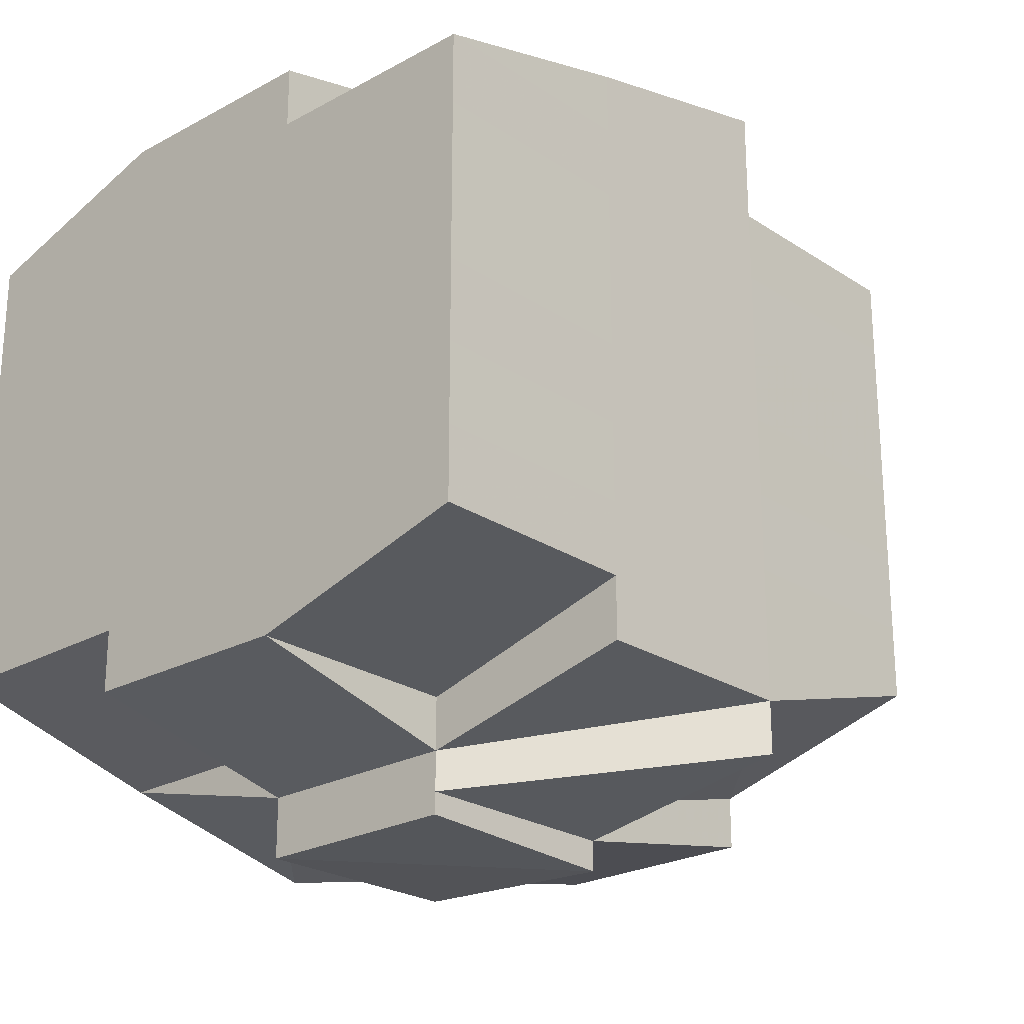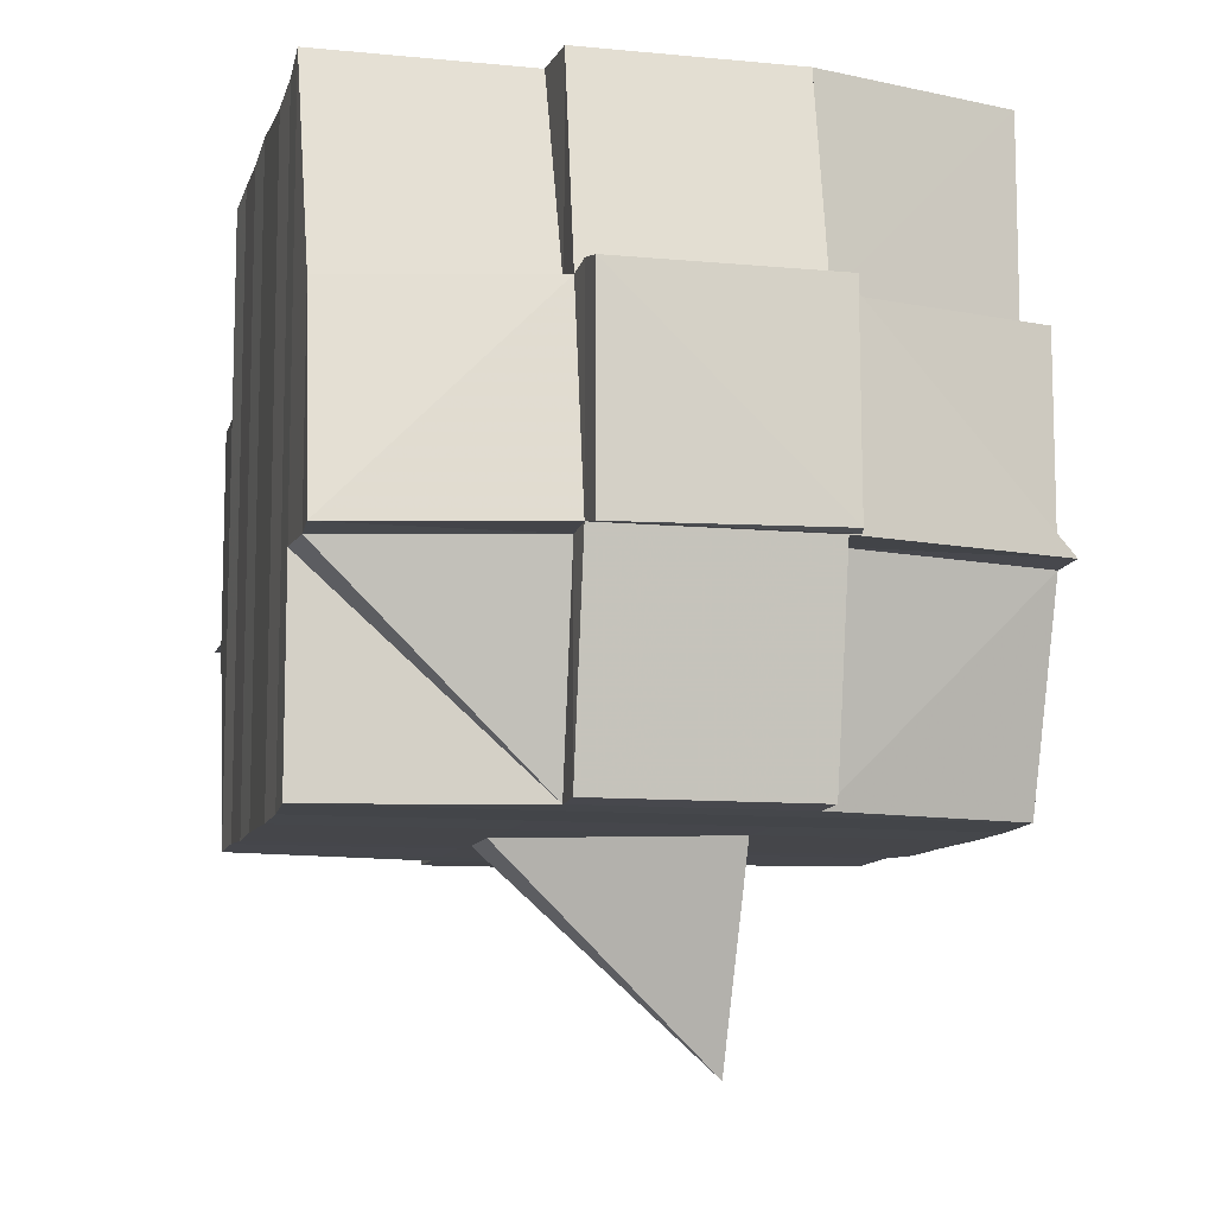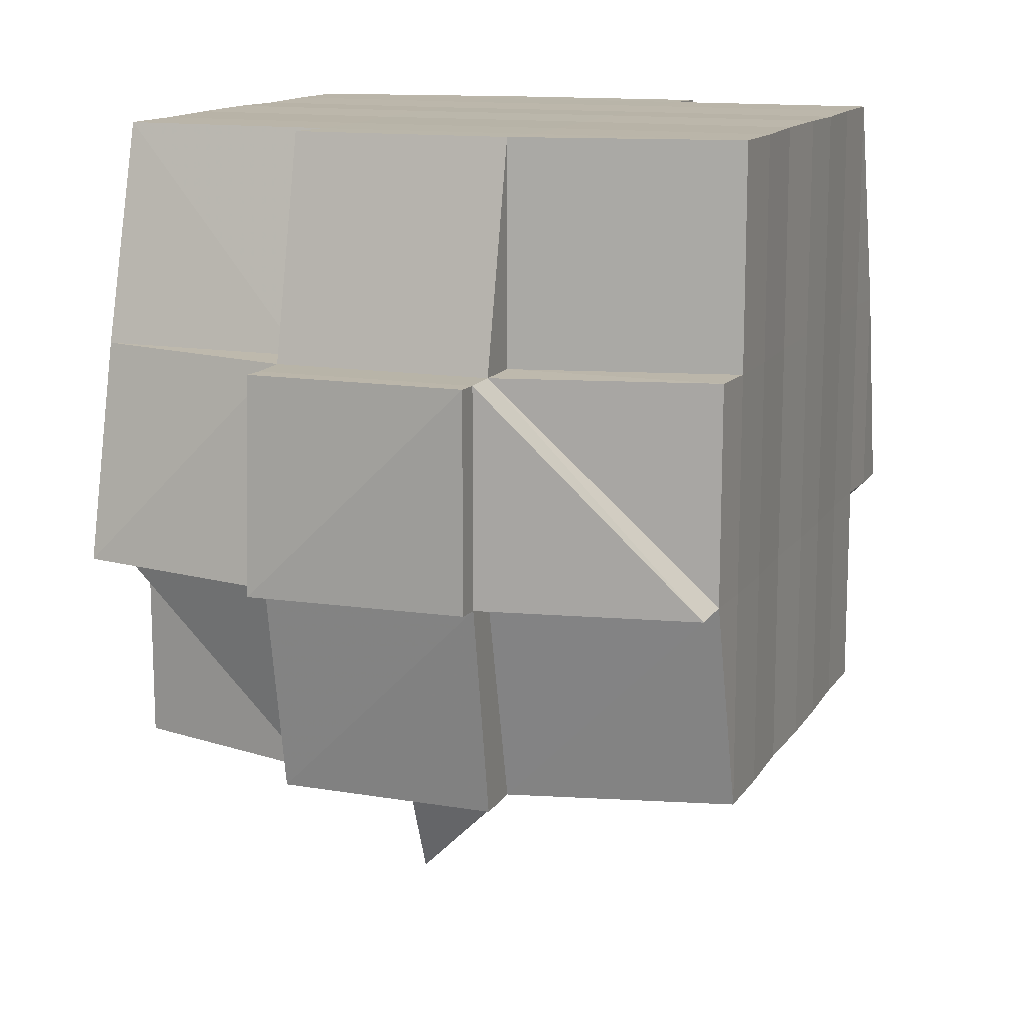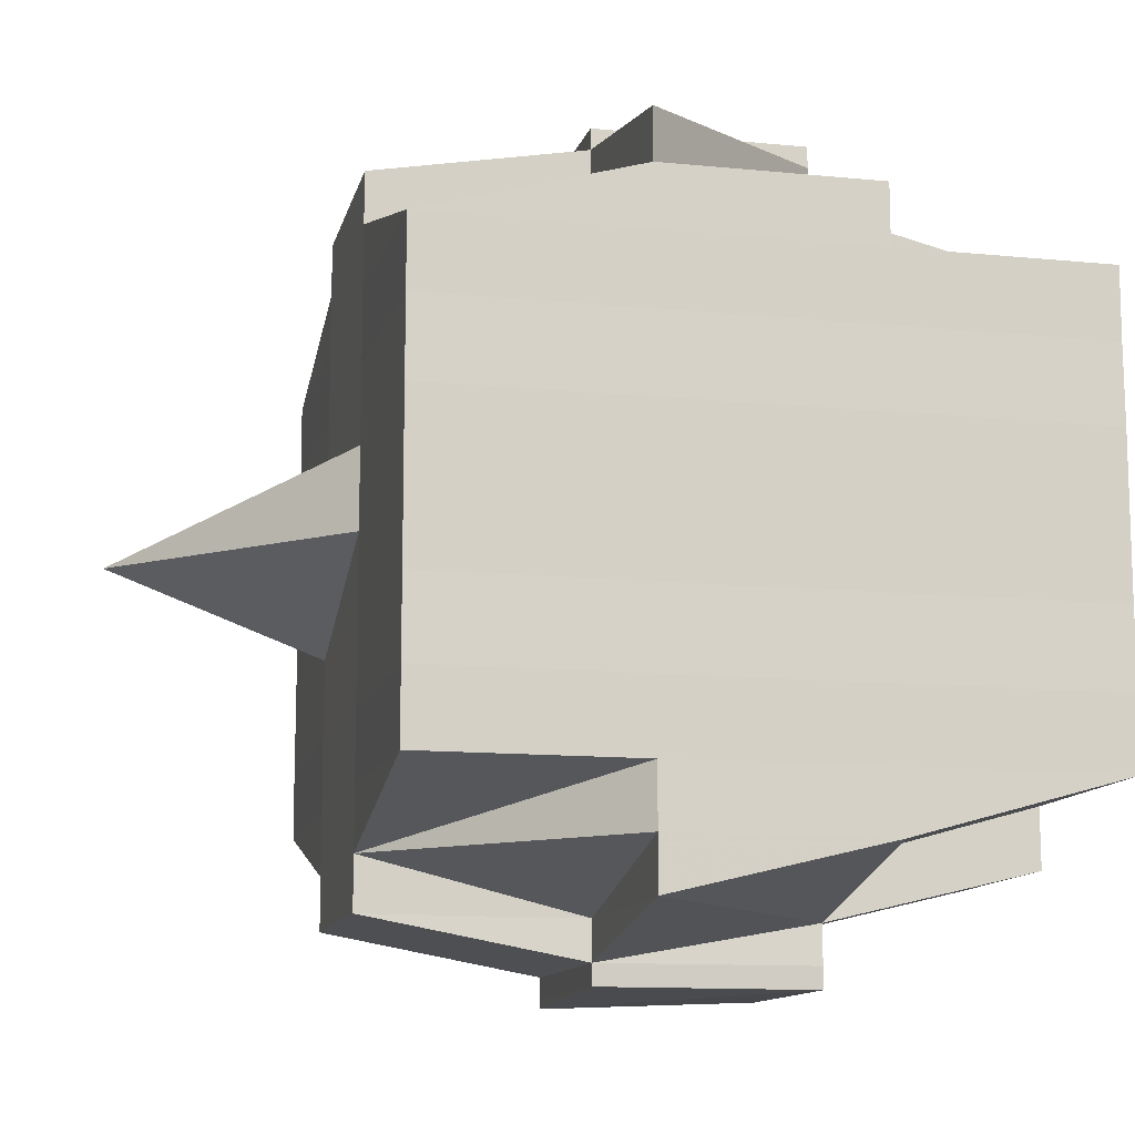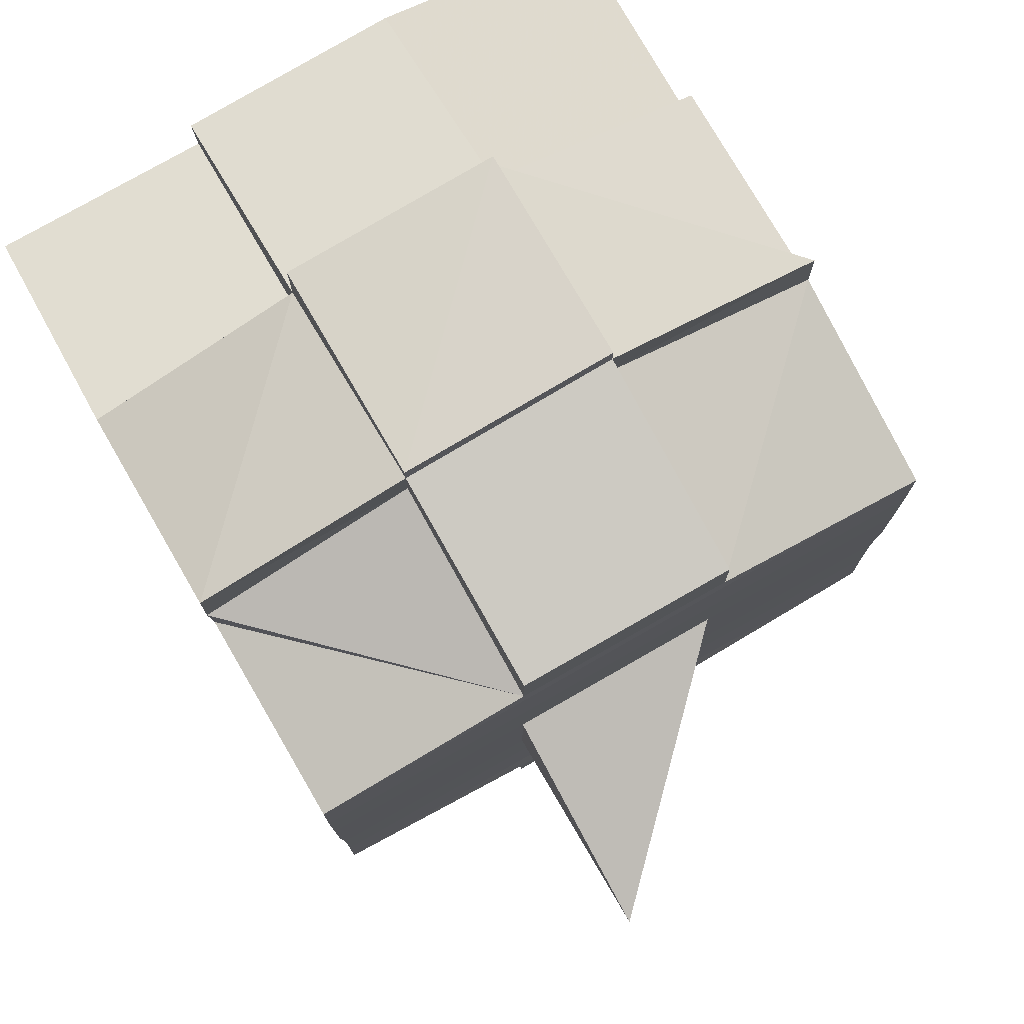
<metadata>
{"format":"obj","ext":"obj","renderer":"f3d","projection":"perspective","resolution":1024,"background":"white","views":[{"elev":-23.8,"azim":-137.1,"up":"+Z"},{"elev":-10.0,"azim":166.2,"up":"+Y"},{"elev":13.6,"azim":21.5,"up":"+Y"},{"elev":-12.2,"azim":76.8,"up":"+Z"},{"elev":77.8,"azim":-30.0,"up":"+Z"}]}
</metadata>
<code>
o 4845
v 2168 1876 18.1
v 2168 1876 18.1
v 2168 1876 18.1
v 2168 1876 18.1
v 2168 1876 18.1
v 2168 1876 18.1
v 2168 1876 18.1
v 2168 1876 18.1
v 2168 1876 18.1
v 2168 1876 18.1
v 2168 1876 18.1
v 2168 1876 18.1
v 2168 1876 18.1
v 2168 1876 18.1
v 2168 1876 18.1
v 2168 1876 18.1
v 2168 1876 18.1
v 2168 1876 18.1
v 2168 1876 18.1
v 2168 1876 18.1
v 2168 1876 18.1
v 2168 1876 18.1
v 2168 1876 18.1
v 2168 1876 18.1
v 2168 1876 18.1
v 2168 1876 18.1
v 2168 1876 18.1
v 2168 1876 18.1
v 2168 1876 18.09
v 2168 1876 18.09
v 2168 1876 18.1
v 2168 1876 18.1
v 2168 1876 18.1
v 2168 1876 18.1
v 2168 1876 18.1
v 2168 1876 18.1
v 2168 1876 18.1
v 2168 1876 18.1
v 2168 1876 18.1
v 2168 1876 18.09
v 2168 1876 18.09
v 2168 1876 18.1
v 2168 1876 18.09
v 2168 1876 18.1
v 2168 1876 18.09
v 2168 1876 18.09
v 2168 1876 18.09
v 2168 1876 18.09
v 2168 1876 18.09
v 2168 1876 18.09
v 2168 1876 18.09
v 2168 1876 18.09
v 2168 1876 18.08
v 2168 1876 18.09
v 2168 1876 18.09
v 2168 1876 18.09
v 2168 1876 18.1
v 2168 1876 18.1
v 2168 1876 18.09
v 2168 1876 18.09
v 2168 1876 18.09
v 2168 1876 18.08
v 2168 1876 18.08
v 2168 1876 18.08
v 2168 1876 18.08
v 2168 1876 18.08
v 2168 1876 18.09
v 2168 1876 18.08
v 2168 1876 18.08
v 2168 1876 18.08
v 2168 1876 18.07
v 2168 1876 18.08
v 2168 1876 18.08
v 2168 1876 18.08
v 2168 1876 18.08
v 2168 1876 18.08
v 2168 1876 18.08
v 2168 1876 18.08
v 2168 1876 18.08
v 2168 1876 18.07
v 2168 1876 18.07
v 2168 1876 18.07
v 2168 1876 18.07
v 2168 1876 18.07
v 2168 1876 18.07
v 2168 1876 18.08
v 2168 1876 18.07
v 2168 1876 18.07
v 2168 1876 18.07
v 2168 1876 18.07
v 2168 1876 18.07
v 2168 1876 18.07
v 2168 1876 18.07
v 2168 1876 18.07
v 2168 1876 18.07
v 2168 1876 18.06
v 2168 1876 18.06
v 2168 1876 18.06
v 2168 1876 18.06
v 2168 1876 18.06
v 2168 1876 18.07
v 2168 1876 18.07
v 2168 1876 18.07
v 2168 1876 18.06
v 2168 1876 18.07
v 2168 1876 18.06
v 2168 1876 18.06
v 2168 1876 18.07
v 2168 1876 18.07
v 2168 1876 18.06
v 2168 1876 18.06
v 2168 1876 18.06
v 2168 1876 18.06
v 2168 1876 18.06
v 2168 1876 18.06
v 2168 1876 18.06
v 2168 1876 18.06
v 2168 1876 18.06
v 2168 1876 18.07
v 2168 1876 18.06
v 2168 1876 18.06
v 2168 1876 18.07
v 2168 1876 18.07
v 2168 1876 18.07
v 2168 1876 18.07
v 2168 1876 18.07
v 2168 1876 18.08
v 2168 1876 18.08
v 2168 1876 18.08
v 2168 1876 18.08
v 2168 1876 18.07
v 2168 1876 18.07
v 2168 1876 18.07
v 2168 1876 18.07
v 2168 1876 18.07
v 2168 1876 18.07
v 2168 1876 18.07
v 2168 1876 18.07
v 2168 1876 18.07
v 2168 1876 18.07
v 2168 1876 18.07
v 2168 1876 18.07
v 2168 1876 18.06
v 2168 1876 18.07
v 2168 1876 18.07
v 2168 1876 18.07
v 2168 1876 18.07
v 2168 1876 18.08
v 2168 1876 18.07
v 2168 1876 18.08
v 2168 1876 18.08
v 2168 1876 18.07
v 2168 1876 18.07
v 2168 1876 18.07
v 2168 1876 18.07
v 2168 1876 18.07
v 2168 1876 18.07
v 2168 1876 18.07
v 2168 1876 18.07
v 2168 1876 18.07
v 2168 1876 18.07
v 2168 1876 18.07
v 2168 1876 18.07
v 2168 1876 18.07
v 2168 1876 18.08
v 2168 1876 18.08
v 2168 1876 18.08
v 2168 1876 18.08
v 2168 1876 18.09
v 2168 1876 18.09
v 2168 1876 18.09
v 2168 1876 18.09
v 2168 1876 18.09
v 2168 1876 18.09
v 2168 1876 18.09
v 2168 1876 18.09
v 2168 1876 18.1
v 2168 1876 18.09
v 2168 1876 18.09
v 2168 1876 18.09
v 2168 1876 18.09
v 2168 1876 18.1
v 2168 1876 18.09
v 2168 1876 18.1
v 2168 1876 18.1
v 2168 1876 18.1
v 2168 1876 18.1
v 2168 1876 18.09
v 2168 1876 18.1
v 2168 1876 18.1
v 2168 1876 18.1
v 2168 1876 18.1
v 2168 1876 18.1
v 2168 1876 18.1
v 2168 1876 18.1
v 2168 1876 18.09
v 2168 1876 18.1
v 2168 1876 18.1
v 2168 1876 18.1
v 2168 1876 18.1
v 2168 1876 18.1
v 2168 1876 18.1
v 2168 1876 18.09
v 2168 1876 18.1
v 2168 1876 18.1
v 2168 1876 18.1
v 2168 1876 18.09
v 2168 1876 18.09
v 2168 1876 18.09
v 2168 1876 18.09
v 2168 1876 18.09
v 2168 1876 18.09
v 2168 1876 18.09
v 2168 1876 18.09
v 2168 1876 18.09
v 2168 1876 18.09
v 2168 1876 18.09
v 2168 1876 18.09
v 2168 1876 18.08
v 2168 1876 18.09
v 2168 1876 18.09
v 2168 1876 18.09
v 2168 1876 18.08
v 2168 1876 18.08
v 2168 1876 18.08
v 2168 1876 18.08
v 2168 1876 18.08
v 2168 1876 18.08
v 2168 1876 18.08
v 2168 1876 18.08
v 2168 1876 18.08
v 2168 1876 18.08
v 2168 1876 18.08
v 2168 1876 18.07
v 2168 1876 18.08
v 2168 1876 18.08
v 2168 1876 18.07
v 2168 1876 18.07
v 2168 1876 18.07
v 2168 1876 18.07
v 2168 1876 18.07
v 2168 1876 18.07
v 2168 1876 18.07
v 2168 1876 18.07
v 2168 1876 18.07
v 2168 1876 18.07
v 2168 1876 18.07
v 2168 1876 18.07
v 2168 1876 18.07
v 2168 1876 18.06
v 2168 1876 18.07
v 2168 1876 18.07
v 2168 1876 18.1
v 2168 1876 18.1
v 2168 1876 18.1
v 2168 1876 18.1
v 2168 1876 18.1
v 2168 1876 18.1
v 2168 1876 18.1
v 2168 1876 18.1
v 2168 1876 18.1
v 2168 1876 18.1
v 2168 1876 18.1
v 2168 1876 18.1
v 2168 1876 18.1
v 2168 1876 18.1
v 2168 1876 18.1
v 2168 1876 18.1
v 2168 1876 18.1
v 2168 1876 18.1
v 2168 1876 18.1
v 2168 1876 18.1
v 2168 1876 18.1
v 2168 1876 18.1
v 2168 1876 18.1
v 2168 1876 18.1
v 2168 1876 18.1
v 2168 1876 18.1
v 2168 1876 18.1
v 2168 1876 18.09
v 2168 1876 18.09
v 2168 1876 18.09
v 2168 1876 18.09
v 2168 1876 18.1
v 2168 1876 18.09
v 2168 1876 18.09
v 2168 1876 18.09
v 2168 1876 18.09
v 2168 1876 18.09
v 2168 1876 18.09
v 2168 1876 18.09
v 2168 1876 18.09
v 2168 1876 18.08
v 2168 1876 18.09
v 2168 1876 18.09
v 2168 1876 18.08
v 2168 1876 18.08
v 2168 1876 18.08
v 2168 1876 18.08
v 2168 1876 18.08
v 2168 1876 18.08
v 2168 1876 18.08
v 2168 1876 18.08
v 2168 1876 18.08
v 2168 1876 18.08
v 2168 1876 18.09
v 2168 1876 18.08
v 2168 1876 18.08
v 2168 1876 18.08
v 2168 1876 18.08
v 2168 1876 18.07
v 2168 1876 18.07
v 2168 1876 18.08
v 2168 1876 18.08
v 2168 1876 18.08
v 2168 1876 18.08
v 2168 1876 18.09
v 2168 1876 18.08
v 2168 1876 18.08
v 2168 1876 18.09
v 2168 1876 18.09
v 2168 1876 18.08
v 2168 1876 18.09
v 2168 1876 18.1
v 2168 1876 18.1
v 2168 1876 18.1
v 2168 1876 18.1
v 2168 1876 18.1
v 2168 1876 18.1
v 2168 1876 18.1
v 2168 1876 18.09
v 2168 1876 18.08
v 2168 1876 18.08
v 2168 1876 18.09
v 2168 1876 18.08
v 2168 1876 18.08
v 2168 1876 18.07
v 2168 1876 18.07
v 2168 1876 18.07
v 2168 1876 18.07
v 2168 1876 18.07
v 2168 1876 18.07
v 2168 1876 18.07
v 2168 1876 18.07
v 2168 1876 18.07
v 2168 1876 18.07
v 2168 1876 18.07
v 2168 1876 18.07
v 2168 1876 18.07
v 2168 1876 18.07
v 2168 1876 18.07
v 2168 1876 18.06
v 2168 1876 18.06
v 2168 1876 18.06
v 2168 1876 18.06
v 2168 1876 18.06
v 2168 1876 18.06
v 2168 1876 18.06
v 2168 1876 18.06
v 2168 1876 18.06
v 2168 1876 18.06
f 1 2 3
f 4 5 2
f 6 7 5
f 8 9 4
f 10 8 11
f 12 13 7
f 14 15 3
f 16 17 14
f 18 19 15
f 20 21 19
f 22 23 20
f 24 25 21
f 20 24 26
f 27 24 28
f 29 30 27
f 31 32 18
f 33 32 34
f 31 35 36
f 32 37 35
f 38 39 37
f 40 41 39
f 38 40 42
f 43 40 44
f 45 46 40
f 46 47 48
f 49 48 40
f 40 48 50
f 48 51 50
f 50 51 30
f 48 52 51
f 47 53 52
f 54 52 48
f 51 55 56
f 57 56 58
f 52 59 51
f 59 60 55
f 51 59 61
f 52 62 59
f 63 62 52
f 53 64 62
f 62 65 59
f 65 66 60
f 59 65 67
f 62 68 65
f 64 69 68
f 70 68 62
f 69 71 72
f 68 73 65
f 65 73 74
f 68 72 73
f 75 72 68
f 73 76 66
f 72 77 73
f 77 78 76
f 73 77 79
f 72 80 77
f 81 80 72
f 80 82 77
f 81 83 84
f 82 85 78
f 77 82 86
f 82 87 85
f 88 89 87
f 90 91 82
f 92 93 82
f 93 94 91
f 95 96 88
f 96 97 98
f 97 99 100
f 101 88 102
f 103 95 102
f 104 100 105
f 102 105 83
f 106 107 104
f 108 106 109
f 107 110 111
f 112 111 113
f 114 110 115
f 116 115 117
f 118 117 119
f 120 114 121
f 121 113 122
f 123 122 124
f 125 124 126
f 125 126 127
f 128 127 129
f 128 125 130
f 131 125 128
f 131 132 125
f 132 133 125
f 134 108 133
f 135 132 131
f 136 132 135
f 136 137 132
f 138 137 139
f 137 140 141
f 142 143 140
f 144 143 145
f 146 136 135
f 147 136 146
f 135 131 148
f 148 131 128
f 146 149 150
f 151 152 148
f 153 154 146
f 154 155 156
f 157 155 158
f 159 155 160
f 161 160 162
f 163 158 164
f 165 151 166
f 167 165 168
f 169 167 170
f 171 169 172
f 173 170 172
f 174 171 175
f 176 175 177
f 178 172 175
f 172 170 179
f 175 172 180
f 172 179 180
f 170 181 179
f 175 180 182
f 12 175 182
f 180 179 183
f 180 183 182
f 182 183 184
f 182 184 185
f 186 187 185
f 183 188 184
f 184 188 189
f 185 190 191
f 192 191 193
f 194 195 193
f 188 196 197
f 198 197 199
f 200 201 199
f 202 203 201
f 204 205 199
f 206 207 205
f 208 209 204
f 210 211 188
f 212 213 207
f 214 212 209
f 188 215 214
f 215 212 214
f 216 215 188
f 211 217 215
f 215 218 212
f 217 219 218
f 220 218 215
f 218 221 212
f 212 221 49
f 221 222 213
f 218 223 221
f 219 224 223
f 225 223 218
f 223 226 221
f 221 226 54
f 226 227 222
f 223 228 226
f 224 229 228
f 230 228 223
f 228 231 226
f 226 231 63
f 231 232 227
f 228 233 231
f 130 233 228
f 229 234 233
f 233 235 231
f 231 235 70
f 235 236 232
f 233 237 235
f 234 238 237
f 239 237 233
f 237 240 235
f 235 240 75
f 240 241 236
f 240 242 241
f 237 243 240
f 243 102 240
f 133 243 237
f 133 244 243
f 245 244 246
f 244 247 248
f 249 250 247
f 251 250 252
f 253 254 255
f 254 256 257
f 253 258 259
f 258 260 261
f 262 261 263
f 264 265 262
f 265 266 267
f 268 264 269
f 270 271 272
f 273 274 272
f 275 276 274
f 277 278 275
f 279 12 275
f 279 280 12
f 280 281 276
f 282 280 279
f 24 282 279
f 283 282 284
f 285 286 282
f 282 287 280
f 61 287 282
f 286 288 287
f 287 289 280
f 280 289 290
f 289 291 281
f 287 292 289
f 67 292 287
f 288 293 292
f 292 294 289
f 289 294 178
f 294 295 291
f 292 296 294
f 74 296 292
f 293 297 296
f 296 298 294
f 294 298 173
f 298 299 295
f 296 300 298
f 79 300 296
f 297 301 300
f 300 302 298
f 302 303 299
f 298 302 304
f 304 305 306
f 307 308 305
f 302 309 307
f 309 150 303
f 300 310 302
f 310 309 302
f 86 310 300
f 301 311 310
f 310 312 309
f 163 312 310
f 312 146 309
f 309 146 313
f 313 148 166
f 166 148 314
f 148 128 314
f 314 128 230
f 166 314 315
f 315 314 225
f 314 129 316
f 315 316 317
f 318 319 315
f 320 318 181
f 181 317 321
f 181 315 220
f 322 315 181
f 179 181 216
f 179 321 323
f 324 325 326
f 327 328 329
f 330 331 328
f 332 333 334
f 335 336 333
f 337 338 339
f 340 341 342
f 343 344 341
f 345 346 347
f 348 349 350
f 351 352 349
f 353 354 352
f 94 355 351
f 355 353 356
f 98 356 351
f 357 358 359
f 359 360 361

</code>
